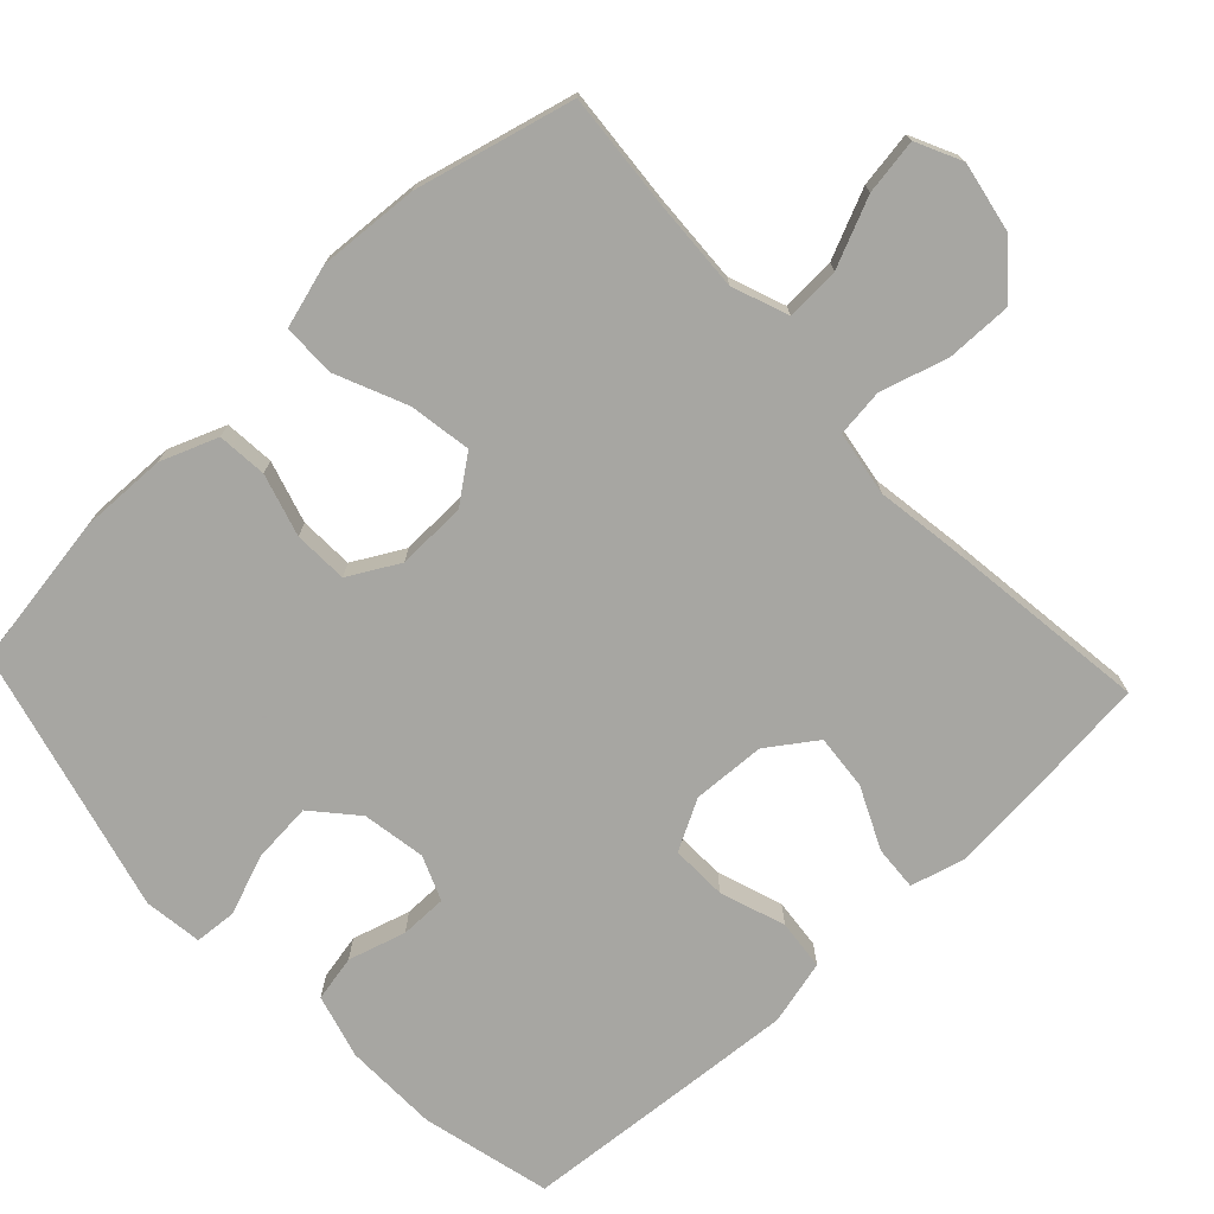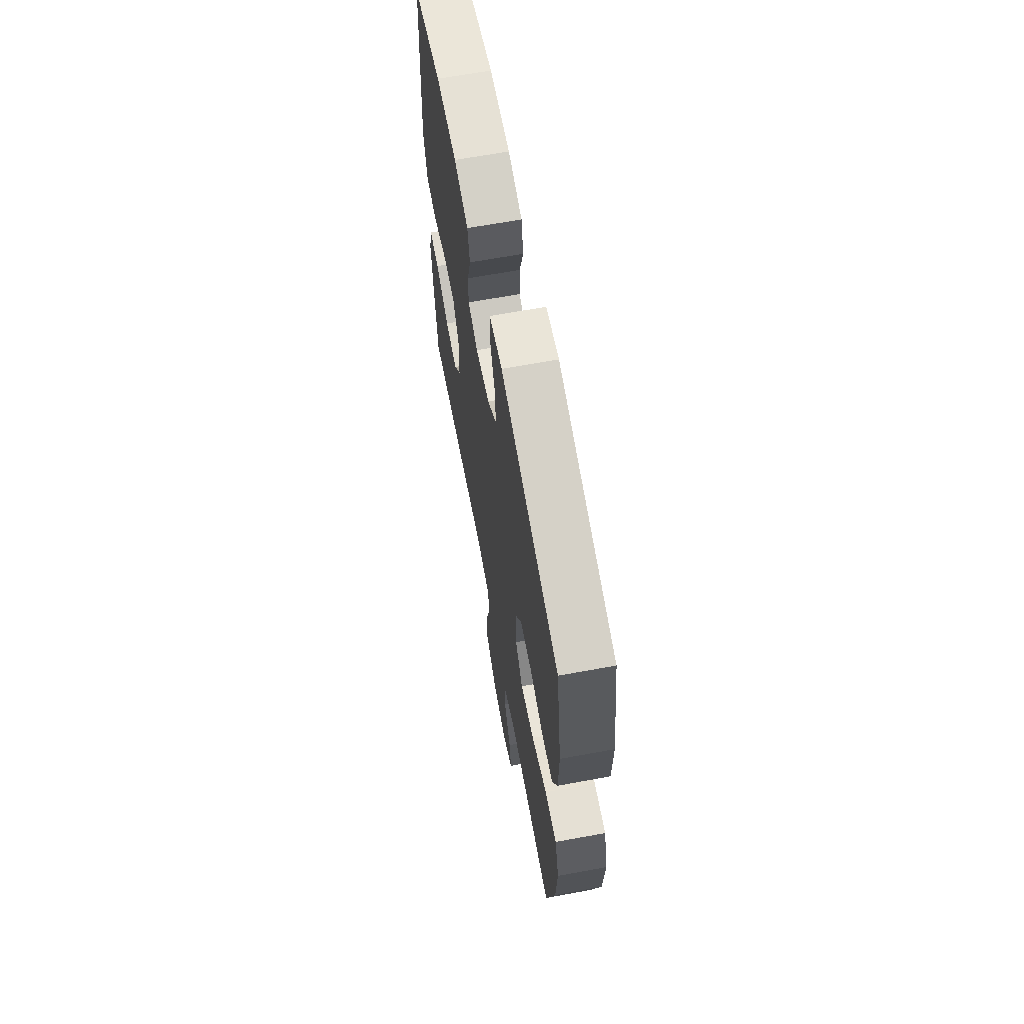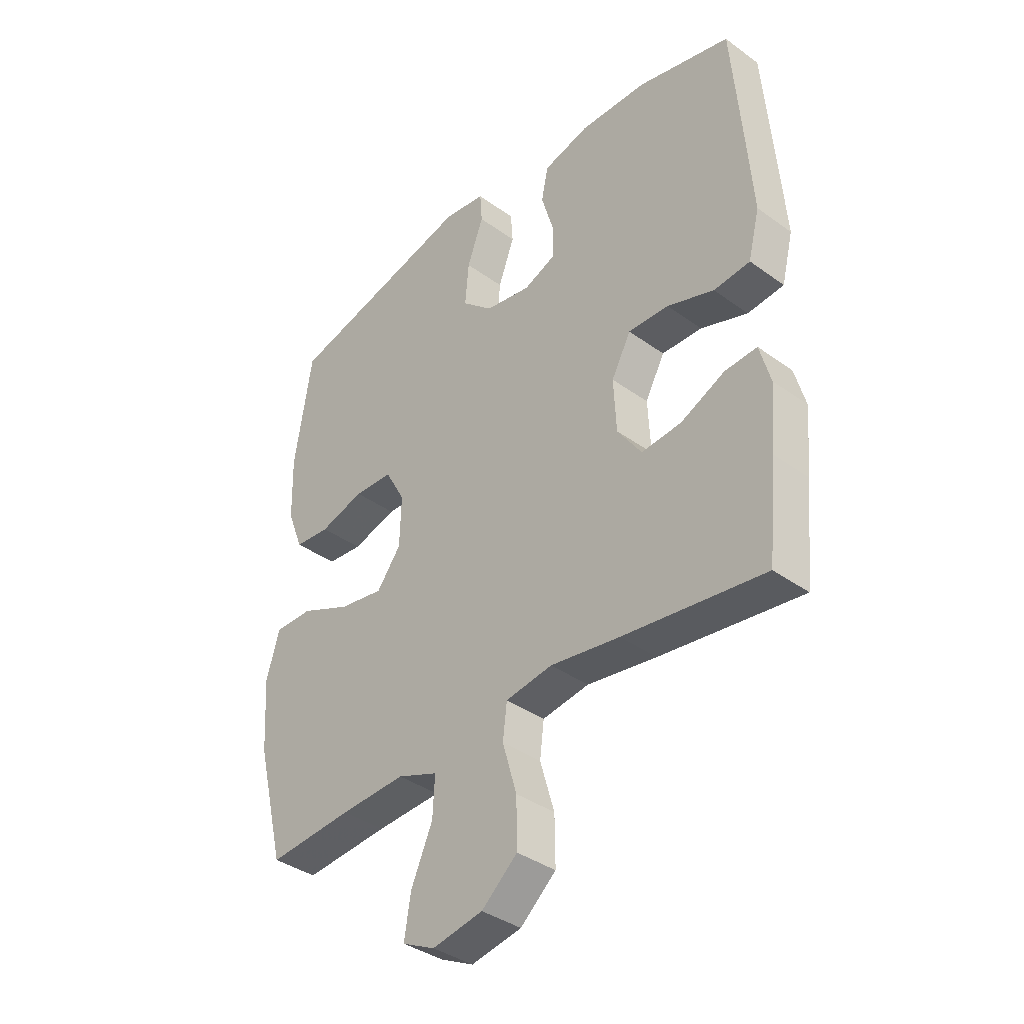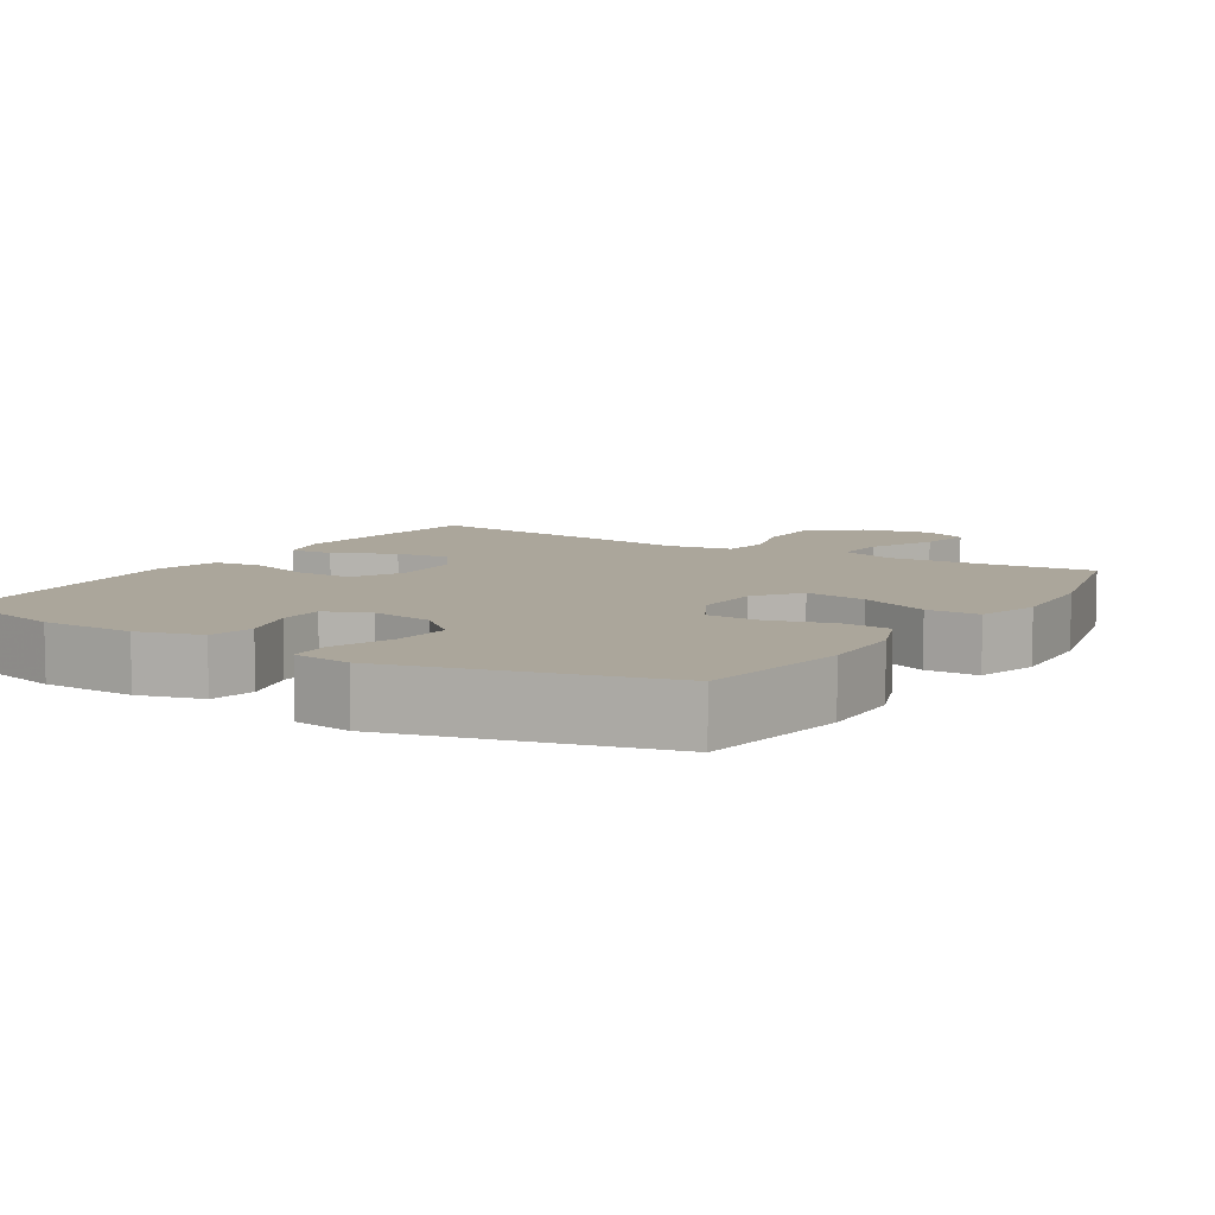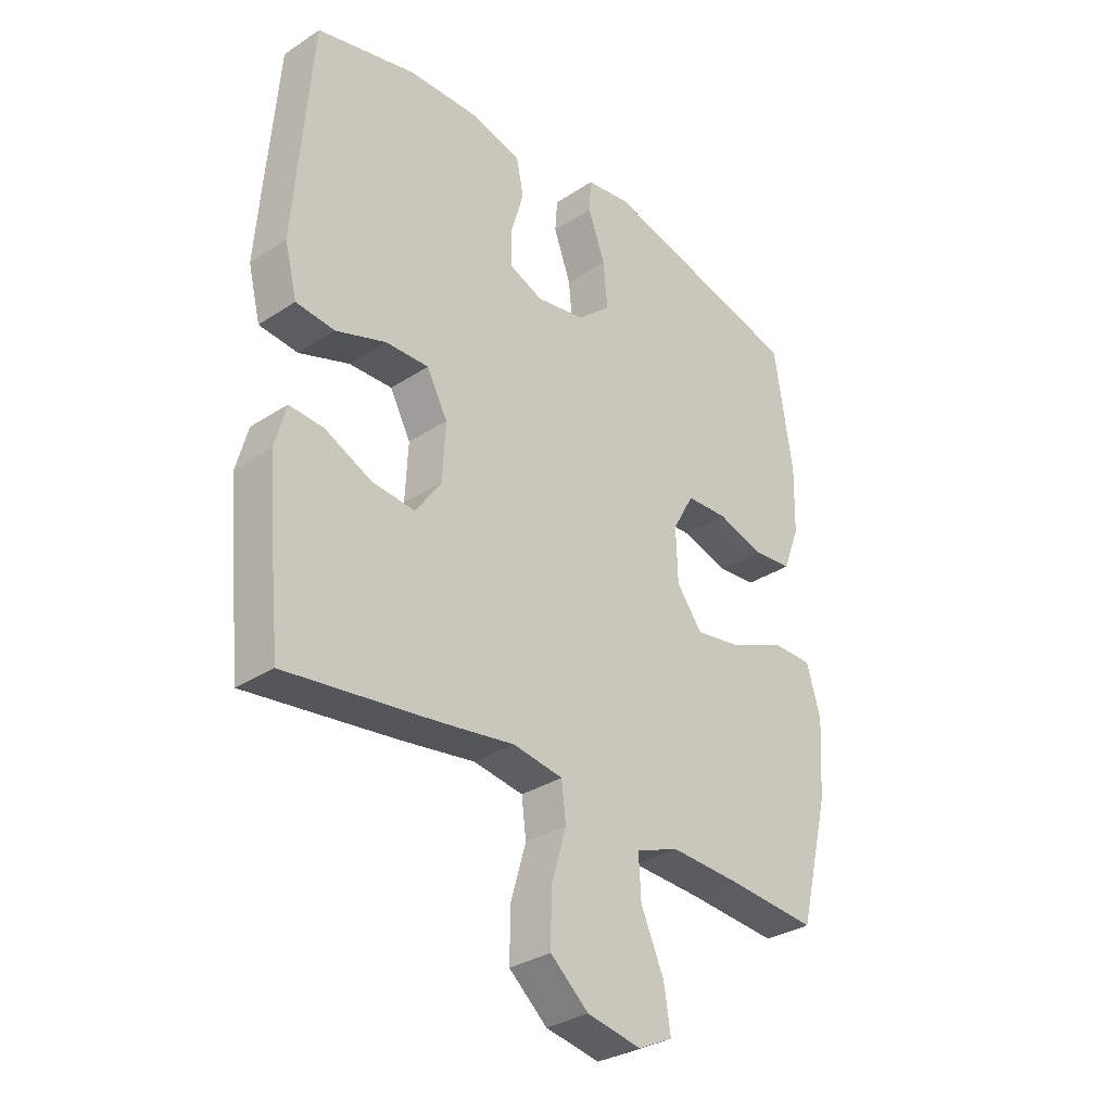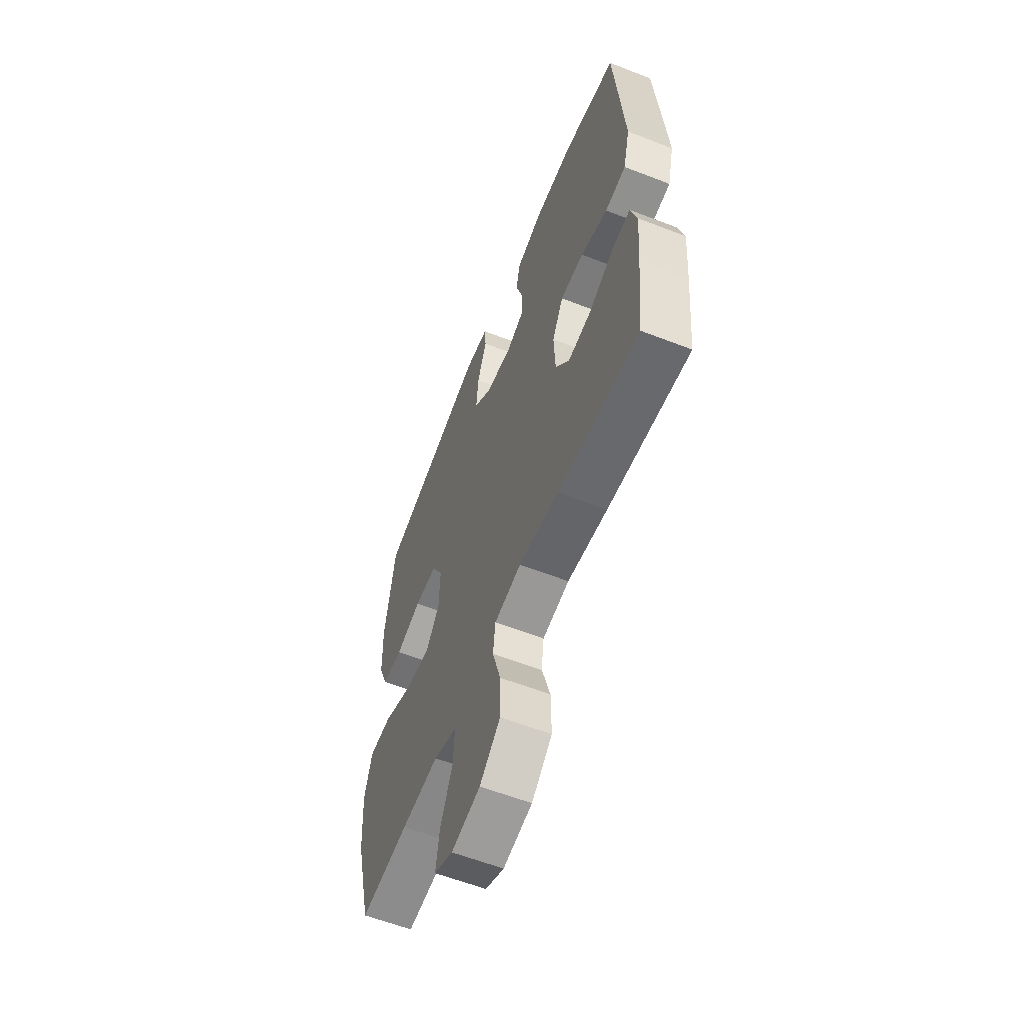
<metadata>
{"format":"obj","ext":"obj","renderer":"f3d","projection":"perspective","resolution":1024,"background":"white","views":[{"elev":-74.0,"azim":133.1,"up":"+Y"},{"elev":65.5,"azim":79.5,"up":"+Z"},{"elev":-37.8,"azim":-132.7,"up":"+Z"},{"elev":8.0,"azim":31.8,"up":"+Y"},{"elev":-32.0,"azim":-47.4,"up":"+Z"},{"elev":-59.9,"azim":-111.7,"up":"+Z"}]}
</metadata>
<code>
v -0.5 0.07 0.5
v -0.323 0.07 0.544
v -0.194 0.07 0.547
v -0.106 0.07 0.523
v -0.093 0.07 0.46
v -0.116 0.07 0.381
v -0.116 0.07 0.317
v -0.055 0.07 0.292
v 0.032 0.07 0.307
v 0.091 0.07 0.359
v 0.084 0.07 0.44
v 0.053 0.07 0.524
v 0.057 0.07 0.581
v 0.137 0.07 0.592
v 0.5 0.07 0.5
v 0.533 0.07 0.29
v 0.53 0.07 0.171
v 0.5 0.07 0.093
v 0.432 0.07 0.087
v 0.347 0.07 0.112
v 0.273 0.07 0.109
v 0.235 0.07 0.04
v 0.238 0.07 -0.055
v 0.284 0.07 -0.116
v 0.369 0.07 -0.102
v 0.465 0.07 -0.06
v 0.538 0.07 -0.06
v 0.563 0.07 -0.146
v 0.554 0.07 -0.283
v 0.5 0.07 -0.5
v 0.339 0.07 -0.487
v 0.215 0.07 -0.481
v 0.138 0.07 -0.51
v 0.142 0.07 -0.584
v 0.183 0.07 -0.677
v 0.195 0.07 -0.753
v 0.133 0.07 -0.783
v 0.037 0.07 -0.765
v -0.031 0.07 -0.706
v -0.03 0.07 -0.617
v -0.003 0.07 -0.524
v -0.011 0.07 -0.459
v -0.1 0.07 -0.445
v -0.232 0.07 -0.465
v -0.5 0.07 -0.5
v -0.518 0.07 -0.325
v -0.528 0.07 -0.206
v -0.508 0.07 -0.132
v -0.447 0.07 -0.136
v -0.363 0.07 -0.175
v -0.287 0.07 -0.182
v -0.241 0.07 -0.116
v -0.236 0.07 -0.016
v -0.273 0.07 0.053
v -0.35 0.07 0.051
v -0.439 0.07 0.02
v -0.508 0.07 0.027
v -0.53 0.07 0.115
v -0.52 0.07 0.249
v -0.5 0 0.5
v -0.323 0 0.544
v -0.194 0 0.547
v -0.106 0 0.523
v -0.093 0 0.46
v -0.116 0 0.381
v -0.116 0 0.317
v -0.055 0 0.292
v 0.032 0 0.307
v 0.091 0 0.359
v 0.084 0 0.44
v 0.053 0 0.524
v 0.057 0 0.581
v 0.137 0 0.592
v 0.5 0 0.5
v 0.533 0 0.29
v 0.53 0 0.171
v 0.5 0 0.093
v 0.432 0 0.087
v 0.347 0 0.112
v 0.273 0 0.109
v 0.235 0 0.04
v 0.238 0 -0.055
v 0.284 0 -0.116
v 0.369 0 -0.102
v 0.465 0 -0.06
v 0.538 0 -0.06
v 0.563 0 -0.146
v 0.554 0 -0.283
v 0.5 0 -0.5
v 0.339 0 -0.487
v 0.215 0 -0.481
v 0.138 0 -0.51
v 0.142 0 -0.584
v 0.183 0 -0.677
v 0.195 0 -0.753
v 0.133 0 -0.783
v 0.037 0 -0.765
v -0.031 0 -0.706
v -0.03 0 -0.617
v -0.003 0 -0.524
v -0.011 0 -0.459
v -0.1 0 -0.445
v -0.232 0 -0.465
v -0.5 0 -0.5
v -0.518 0 -0.325
v -0.528 0 -0.206
v -0.508 0 -0.132
v -0.447 0 -0.136
v -0.363 0 -0.175
v -0.287 0 -0.182
v -0.241 0 -0.116
v -0.236 0 -0.016
v -0.273 0 0.053
v -0.35 0 0.051
v -0.439 0 0.02
v -0.508 0 0.027
v -0.53 0 0.115
v -0.52 0 0.249
f 4 5 6
f 3 4 6
f 2 3 6
f 1 2 6
f 59 1 6
f 58 59 6
f 57 58 6
f 56 57 6
f 55 56 6
f 54 55 6 7
f 53 54 7 8
f 52 53 8 9
f 48 49 50
f 47 48 50
f 46 47 50
f 45 46 50
f 44 45 50
f 43 44 50
f 42 43 50 51
f 39 40 41
f 38 39 41
f 37 38 41
f 36 37 41
f 35 36 41
f 34 35 41
f 33 34 41 42
f 42 51 52
f 33 42 52
f 32 33 52
f 29 30 31
f 28 29 31
f 27 28 31
f 26 27 31
f 25 26 31
f 24 25 31 32
f 18 19 20
f 17 18 20
f 16 17 20
f 15 16 20
f 14 15 20
f 13 14 20
f 12 13 20
f 11 12 20
f 10 11 20 21
f 9 10 21 22
f 23 24 32 52
f 9 22 23 52
f 65 64 63
f 65 63 62
f 65 62 61
f 65 61 60
f 65 60 118
f 65 118 117
f 65 117 116
f 65 116 115
f 65 115 114
f 66 65 114 113
f 67 66 113 112
f 68 67 112 111
f 109 108 107
f 109 107 106
f 109 106 105
f 109 105 104
f 109 104 103
f 109 103 102
f 110 109 102 101
f 100 99 98
f 100 98 97
f 100 97 96
f 100 96 95
f 100 95 94
f 100 94 93
f 101 100 93 92
f 111 110 101
f 111 101 92
f 111 92 91
f 90 89 88
f 90 88 87
f 90 87 86
f 90 86 85
f 90 85 84
f 91 90 84 83
f 79 78 77
f 79 77 76
f 79 76 75
f 79 75 74
f 79 74 73
f 79 73 72
f 79 72 71
f 79 71 70
f 80 79 70 69
f 81 80 69 68
f 111 91 83 82
f 111 82 81 68
f 1 60 61 2
f 2 61 62 3
f 3 62 63 4
f 4 63 64 5
f 5 64 65 6
f 6 65 66 7
f 7 66 67 8
f 8 67 68 9
f 9 68 69 10
f 10 69 70 11
f 11 70 71 12
f 12 71 72 13
f 13 72 73 14
f 14 73 74 15
f 15 74 75 16
f 16 75 76 17
f 17 76 77 18
f 18 77 78 19
f 19 78 79 20
f 20 79 80 21
f 21 80 81 22
f 22 81 82 23
f 23 82 83 24
f 24 83 84 25
f 25 84 85 26
f 26 85 86 27
f 27 86 87 28
f 28 87 88 29
f 29 88 89 30
f 30 89 90 31
f 31 90 91 32
f 32 91 92 33
f 33 92 93 34
f 34 93 94 35
f 35 94 95 36
f 36 95 96 37
f 37 96 97 38
f 38 97 98 39
f 39 98 99 40
f 40 99 100 41
f 41 100 101 42
f 42 101 102 43
f 43 102 103 44
f 44 103 104 45
f 45 104 105 46
f 46 105 106 47
f 47 106 107 48
f 48 107 108 49
f 49 108 109 50
f 50 109 110 51
f 51 110 111 52
f 52 111 112 53
f 53 112 113 54
f 54 113 114 55
f 55 114 115 56
f 56 115 116 57
f 57 116 117 58
f 58 117 118 59
f 59 118 60 1

</code>
